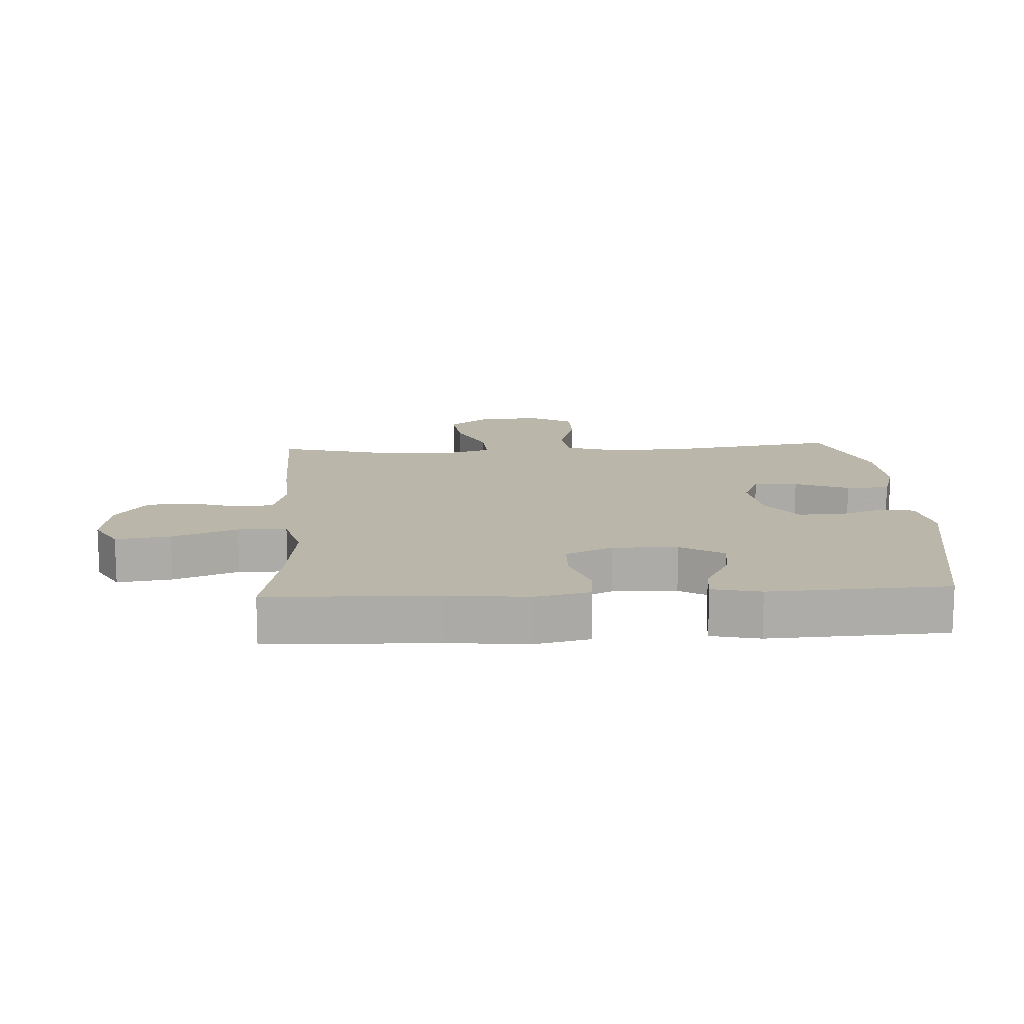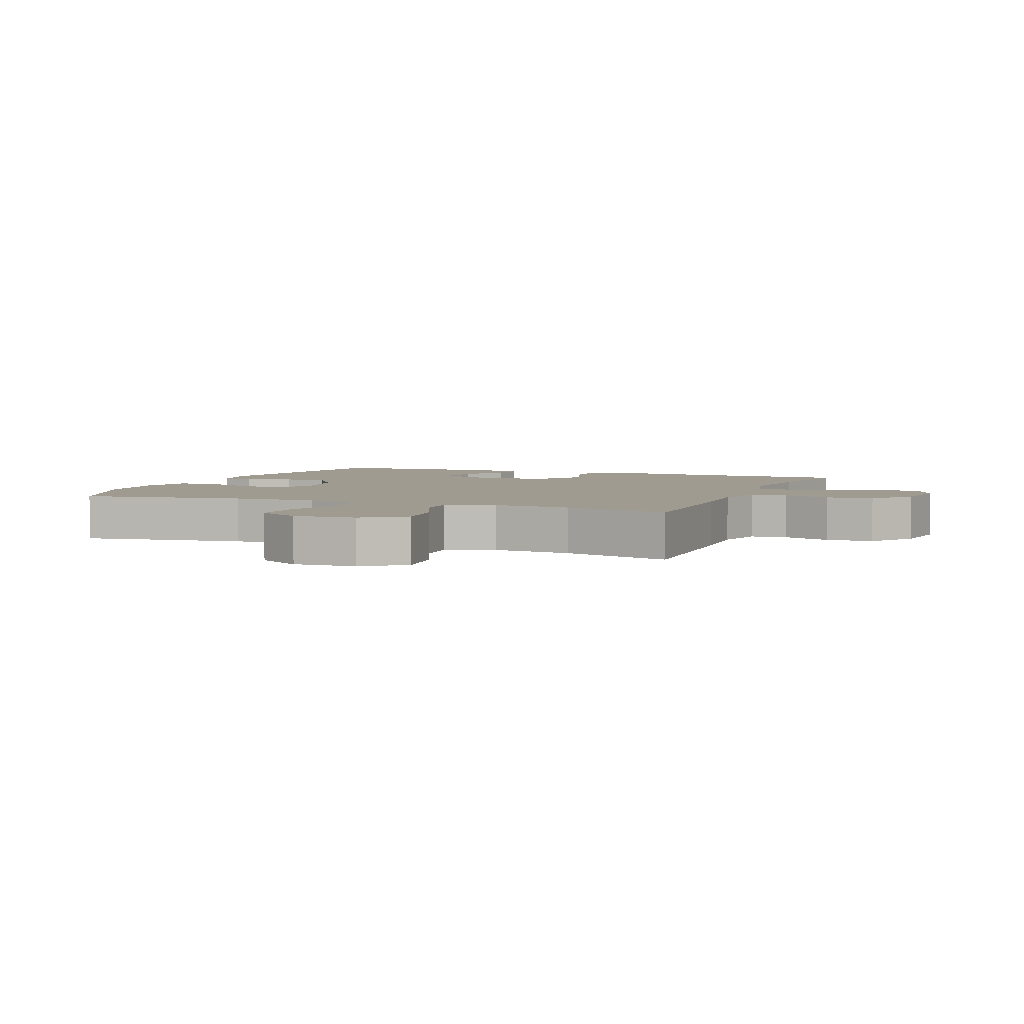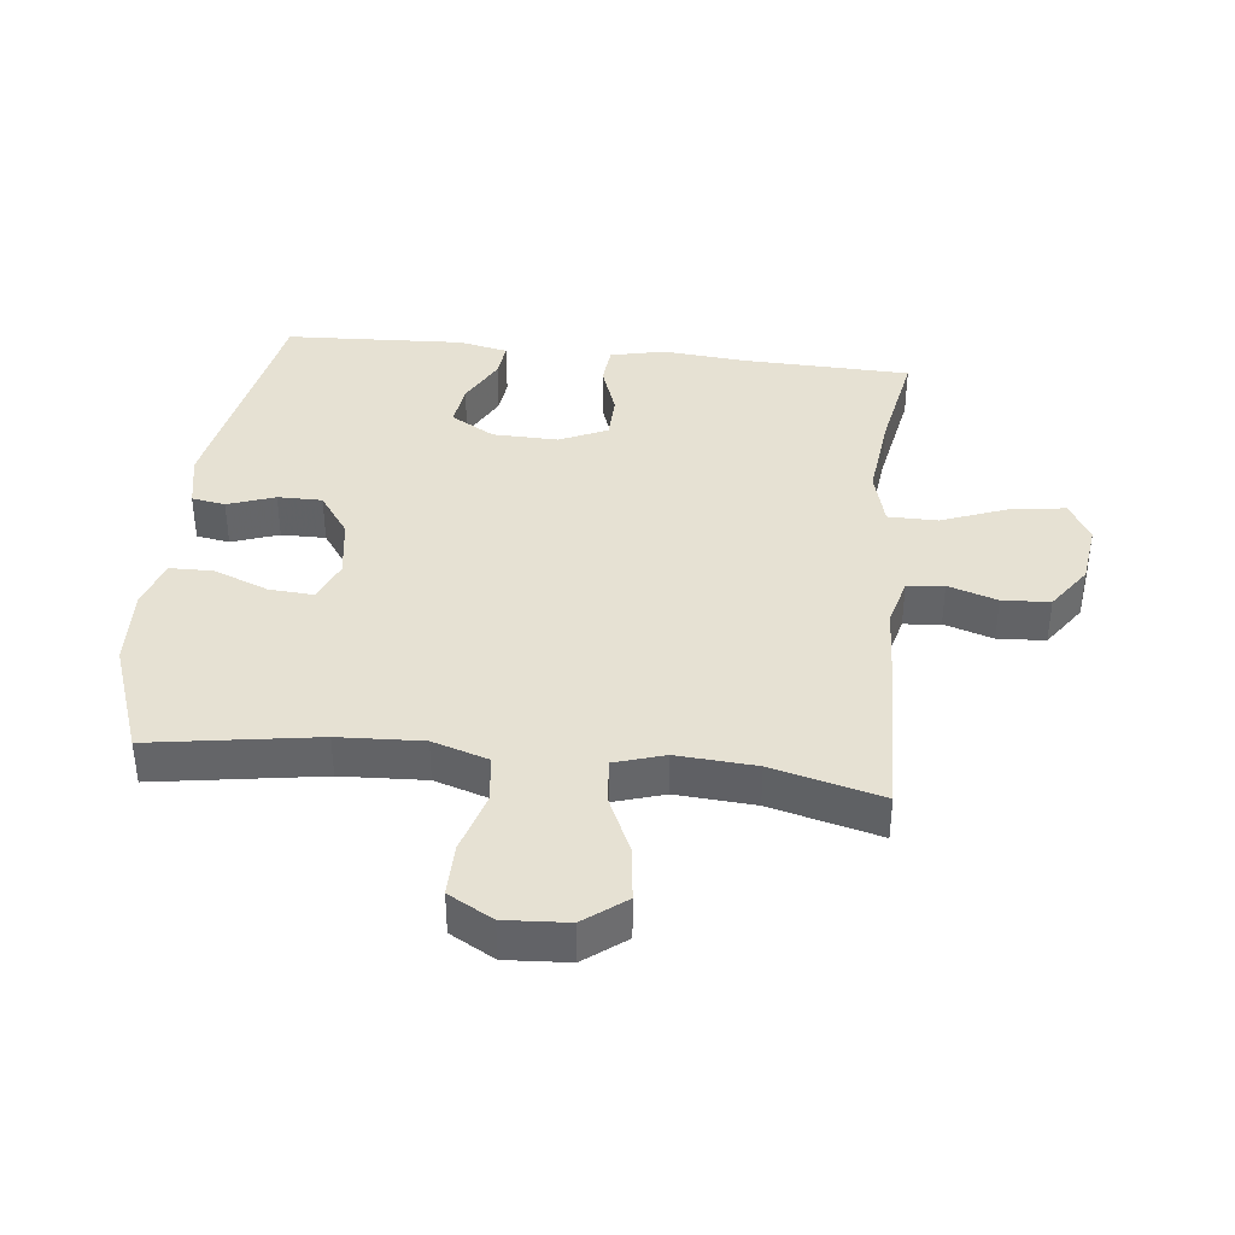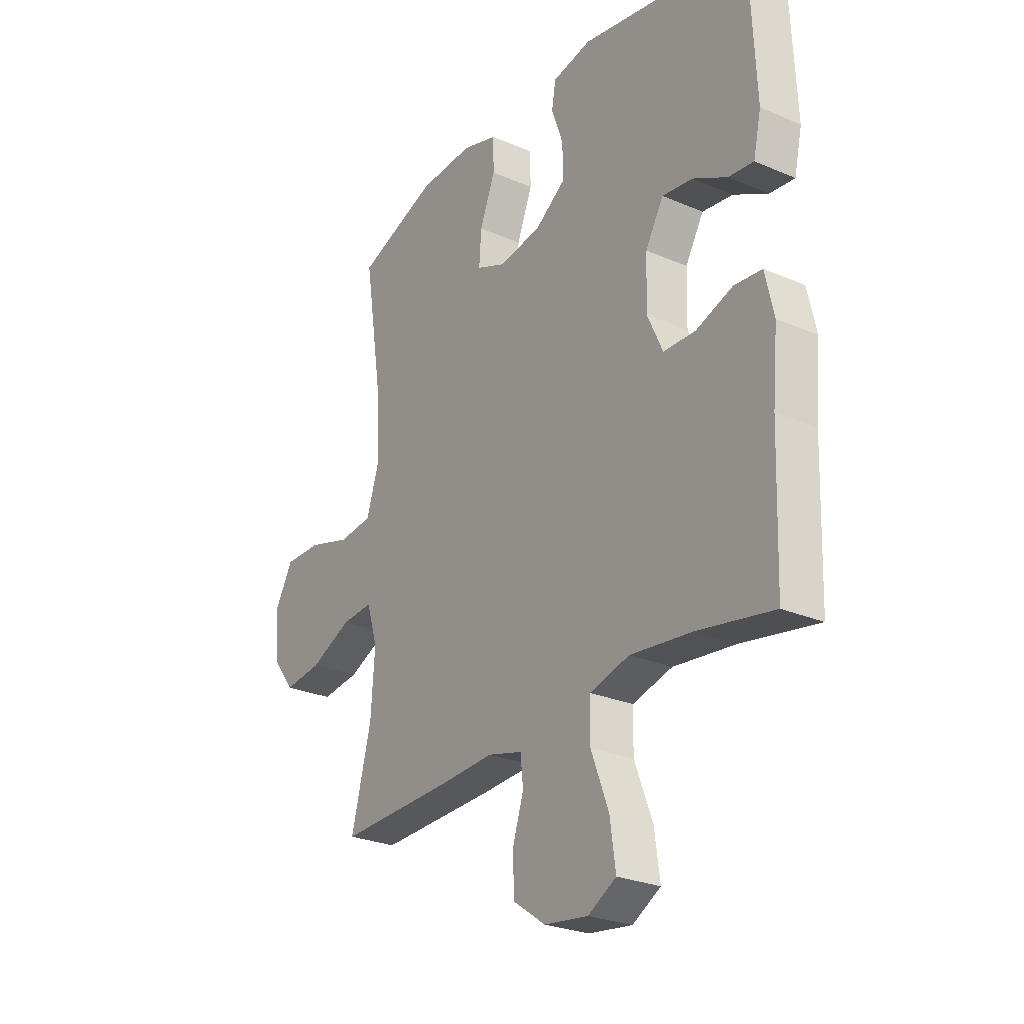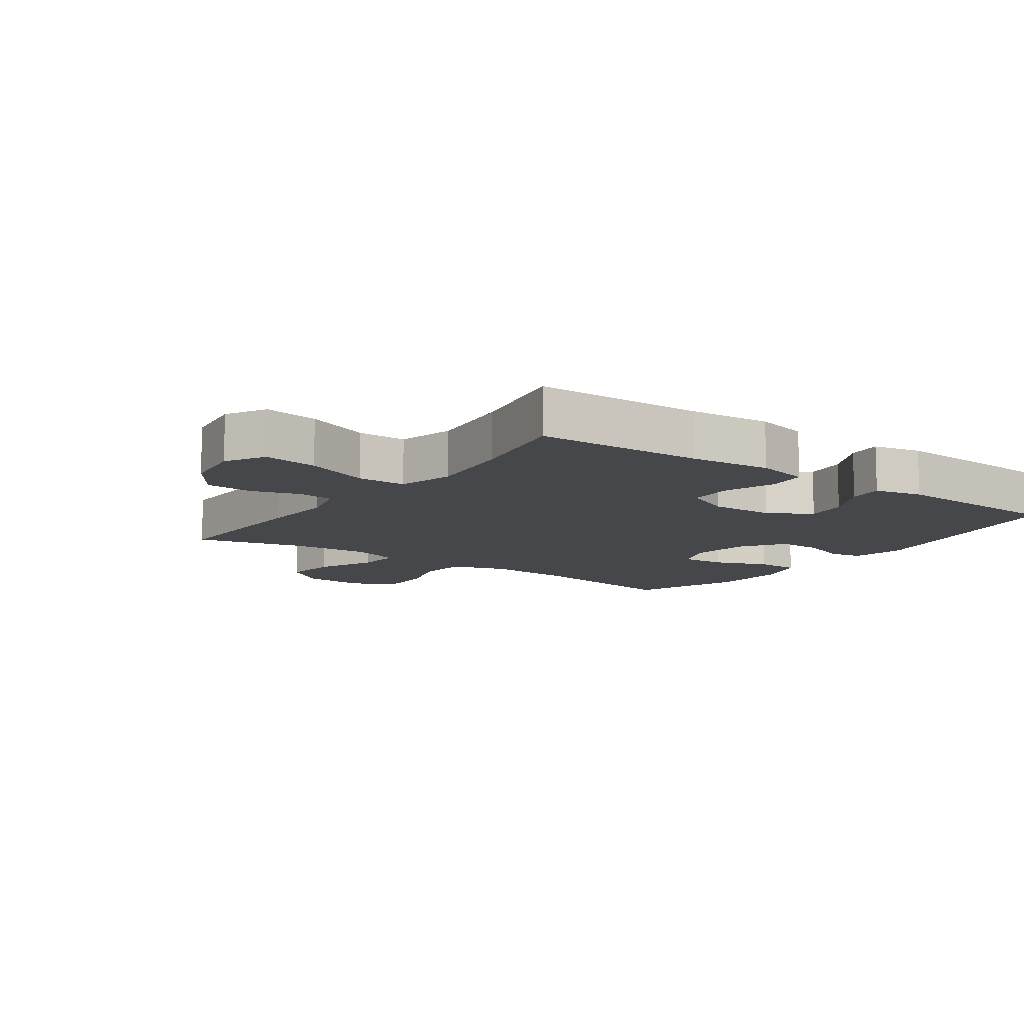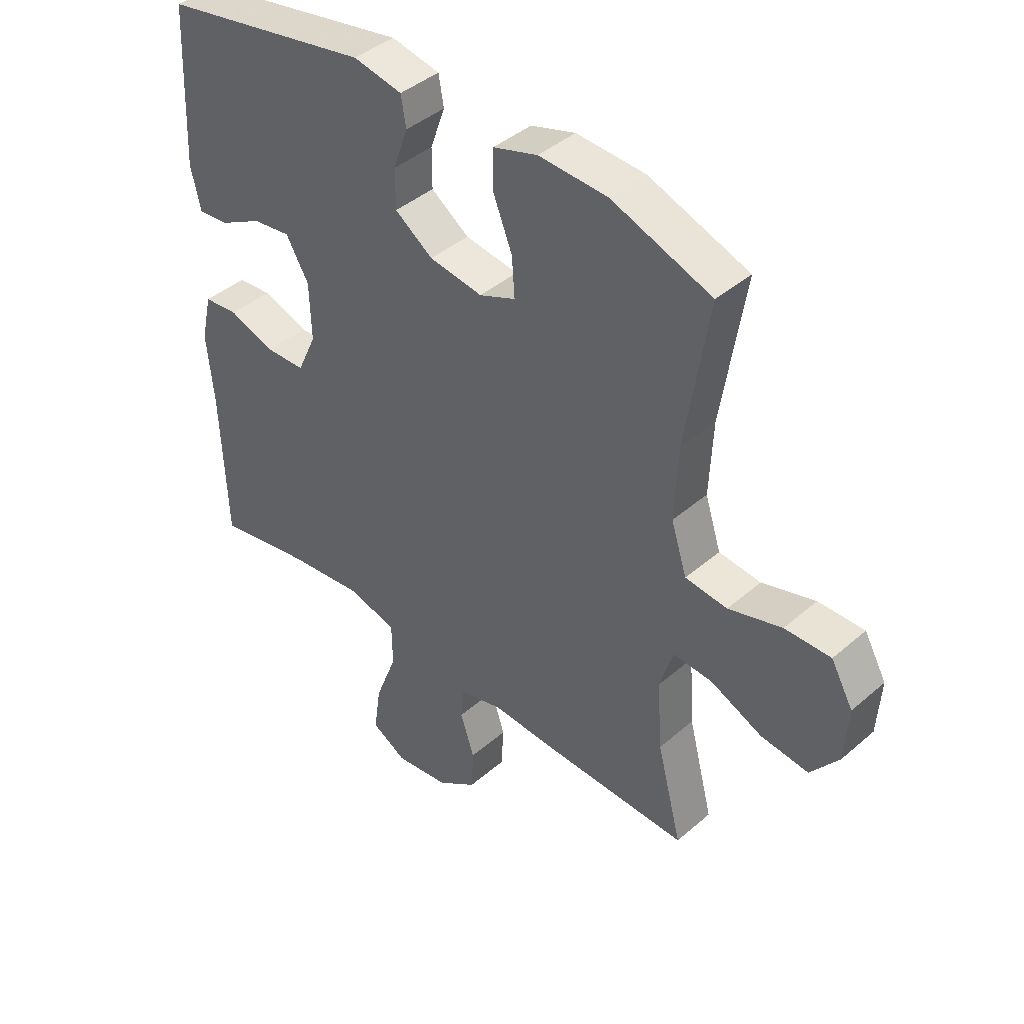
<metadata>
{"format":"obj","ext":"obj","renderer":"f3d","projection":"perspective","resolution":1024,"background":"white","views":[{"elev":13.8,"azim":-93.2,"up":"+Y"},{"elev":4.1,"azim":112.1,"up":"+Y"},{"elev":38.7,"azim":96.2,"up":"+Y"},{"elev":-26.5,"azim":-124.0,"up":"+Z"},{"elev":-10.8,"azim":-125.7,"up":"+Y"},{"elev":41.9,"azim":44.0,"up":"+Z"}]}
</metadata>
<code>
v 0.5 0.07 0.5
v 0.46 0.07 0.242
v 0.454 0.07 0.111
v 0.482 0.07 0.024
v 0.556 0.07 0.016
v 0.65 0.07 0.044
v 0.731 0.07 0.045
v 0.77 0.07 -0.024
v 0.764 0.07 -0.122
v 0.715 0.07 -0.186
v 0.631 0.07 -0.176
v 0.54 0.07 -0.135
v 0.471 0.07 -0.13
v 0.447 0.07 -0.207
v 0.456 0.07 -0.33
v 0.5 0.07 -0.5
v 0.243 0.07 -0.493
v 0.128 0.07 -0.487
v 0.052 0.07 -0.507
v 0.046 0.07 -0.564
v 0.071 0.07 -0.64
v 0.067 0.07 -0.714
v -0.003 0.07 -0.763
v -0.099 0.07 -0.776
v -0.161 0.07 -0.741
v -0.149 0.07 -0.655
v -0.11 0.07 -0.553
v -0.111 0.07 -0.476
v -0.198 0.07 -0.453
v -0.335 0.07 -0.469
v -0.5 0.07 -0.5
v -0.509 0.07 -0.236
v -0.521 0.07 -0.108
v -0.502 0.07 -0.024
v -0.441 0.07 -0.018
v -0.36 0.07 -0.046
v -0.29 0.07 -0.044
v -0.256 0.07 0.03
v -0.259 0.07 0.132
v -0.299 0.07 0.2
v -0.366 0.07 0.191
v -0.441 0.07 0.151
v -0.496 0.07 0.145
v -0.513 0.07 0.221
v -0.5 0.07 0.5
v -0.131 0.07 0.569
v -0.045 0.07 0.552
v -0.036 0.07 0.5
v -0.062 0.07 0.427
v -0.062 0.07 0.358
v 0.005 0.07 0.311
v 0.099 0.07 0.297
v 0.163 0.07 0.324
v 0.158 0.07 0.393
v 0.124 0.07 0.478
v 0.125 0.07 0.546
v 0.203 0.07 0.57
v 0.324 0.07 0.564
v 0.5 0 0.5
v 0.46 0 0.242
v 0.454 0 0.111
v 0.482 0 0.024
v 0.556 0 0.016
v 0.65 0 0.044
v 0.731 0 0.045
v 0.77 0 -0.024
v 0.764 0 -0.122
v 0.715 0 -0.186
v 0.631 0 -0.176
v 0.54 0 -0.135
v 0.471 0 -0.13
v 0.447 0 -0.207
v 0.456 0 -0.33
v 0.5 0 -0.5
v 0.243 0 -0.493
v 0.128 0 -0.487
v 0.052 0 -0.507
v 0.046 0 -0.564
v 0.071 0 -0.64
v 0.067 0 -0.714
v -0.003 0 -0.763
v -0.099 0 -0.776
v -0.161 0 -0.741
v -0.149 0 -0.655
v -0.11 0 -0.553
v -0.111 0 -0.476
v -0.198 0 -0.453
v -0.335 0 -0.469
v -0.5 0 -0.5
v -0.509 0 -0.236
v -0.521 0 -0.108
v -0.502 0 -0.024
v -0.441 0 -0.018
v -0.36 0 -0.046
v -0.29 0 -0.044
v -0.256 0 0.03
v -0.259 0 0.132
v -0.299 0 0.2
v -0.366 0 0.191
v -0.441 0 0.151
v -0.496 0 0.145
v -0.513 0 0.221
v -0.5 0 0.5
v -0.131 0 0.569
v -0.045 0 0.552
v -0.036 0 0.5
v -0.062 0 0.427
v -0.062 0 0.358
v 0.005 0 0.311
v 0.099 0 0.297
v 0.163 0 0.324
v 0.158 0 0.393
v 0.124 0 0.478
v 0.125 0 0.546
v 0.203 0 0.57
v 0.324 0 0.564
f 57 58 1 2
f 54 55 56 57
f 53 54 57 2
f 52 53 2 3
f 51 52 3 4
f 46 47 48 49
f 46 49 50
f 45 46 50
f 44 45 50 51
f 41 42 43 44
f 40 41 44 51
f 33 34 35 36
f 32 33 36 37
f 30 31 32 37
f 29 30 37 38
f 24 25 26 27
f 24 27 28
f 23 24 28
f 20 21 22 23
f 19 20 23 28
f 18 19 28 29
f 15 16 17 18
f 14 15 18 29
f 9 10 11 12
f 9 12 13
f 8 9 13
f 5 6 7 8
f 4 5 8 13
f 39 40 51 4
f 14 29 38 39
f 4 13 14 39
f 60 59 116 115
f 115 114 113 112
f 60 115 112 111
f 61 60 111 110
f 62 61 110 109
f 107 106 105 104
f 108 107 104
f 108 104 103
f 109 108 103 102
f 102 101 100 99
f 109 102 99 98
f 94 93 92 91
f 95 94 91 90
f 95 90 89 88
f 96 95 88 87
f 85 84 83 82
f 86 85 82
f 86 82 81
f 81 80 79 78
f 86 81 78 77
f 87 86 77 76
f 76 75 74 73
f 87 76 73 72
f 70 69 68 67
f 71 70 67
f 71 67 66
f 66 65 64 63
f 71 66 63 62
f 62 109 98 97
f 97 96 87 72
f 97 72 71 62
f 1 59 60 2
f 2 60 61 3
f 3 61 62 4
f 4 62 63 5
f 5 63 64 6
f 6 64 65 7
f 7 65 66 8
f 8 66 67 9
f 9 67 68 10
f 10 68 69 11
f 11 69 70 12
f 12 70 71 13
f 13 71 72 14
f 14 72 73 15
f 15 73 74 16
f 16 74 75 17
f 17 75 76 18
f 18 76 77 19
f 19 77 78 20
f 20 78 79 21
f 21 79 80 22
f 22 80 81 23
f 23 81 82 24
f 24 82 83 25
f 25 83 84 26
f 26 84 85 27
f 27 85 86 28
f 28 86 87 29
f 29 87 88 30
f 30 88 89 31
f 31 89 90 32
f 32 90 91 33
f 33 91 92 34
f 34 92 93 35
f 35 93 94 36
f 36 94 95 37
f 37 95 96 38
f 38 96 97 39
f 39 97 98 40
f 40 98 99 41
f 41 99 100 42
f 42 100 101 43
f 43 101 102 44
f 44 102 103 45
f 45 103 104 46
f 46 104 105 47
f 47 105 106 48
f 48 106 107 49
f 49 107 108 50
f 50 108 109 51
f 51 109 110 52
f 52 110 111 53
f 53 111 112 54
f 54 112 113 55
f 55 113 114 56
f 56 114 115 57
f 57 115 116 58
f 58 116 59 1

</code>
